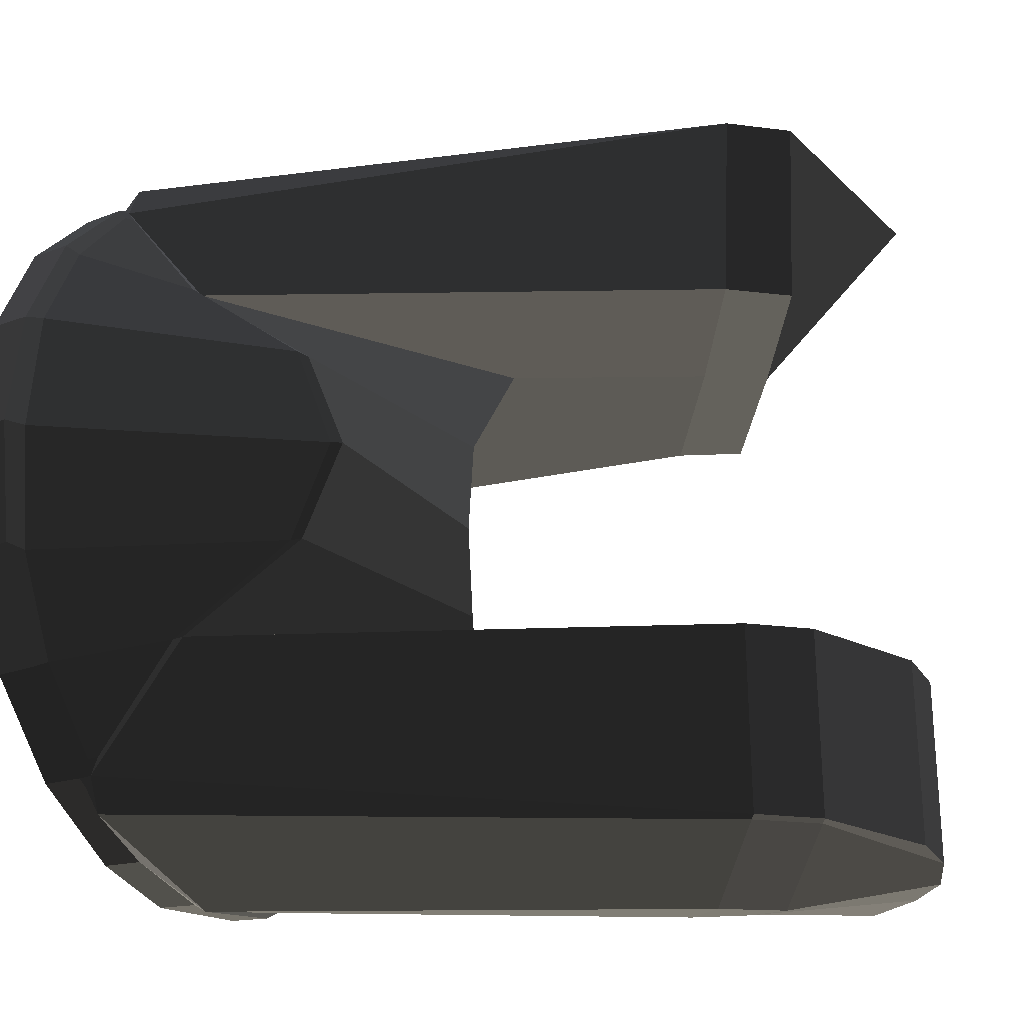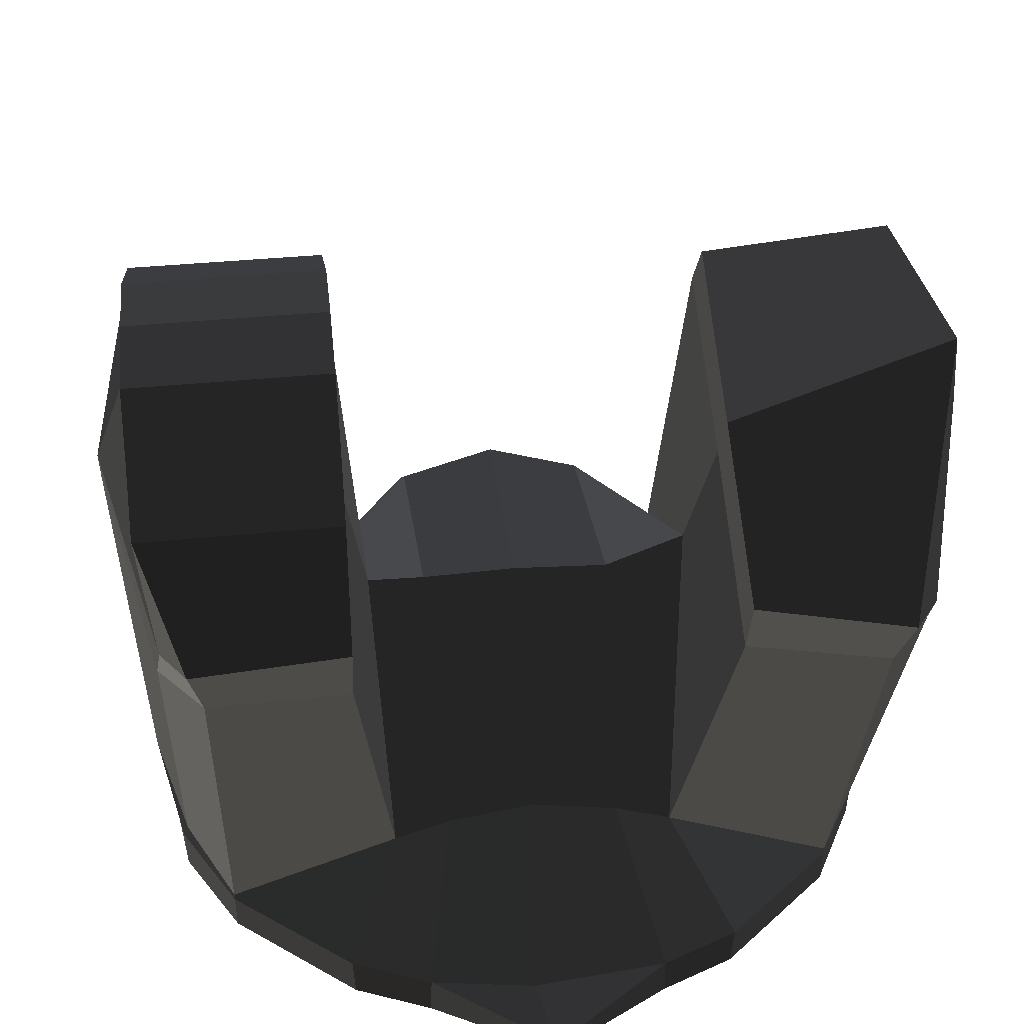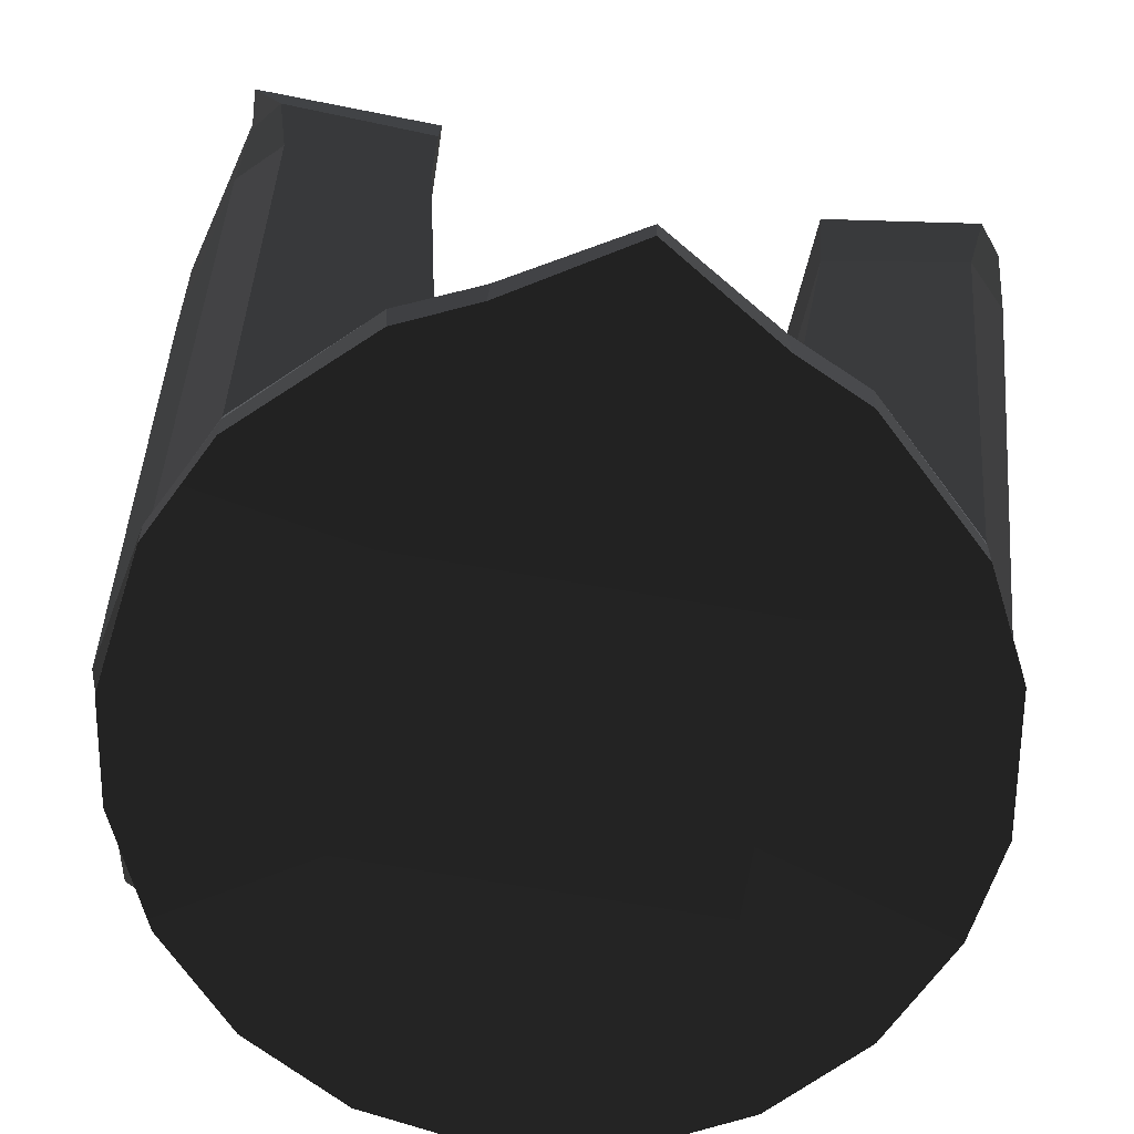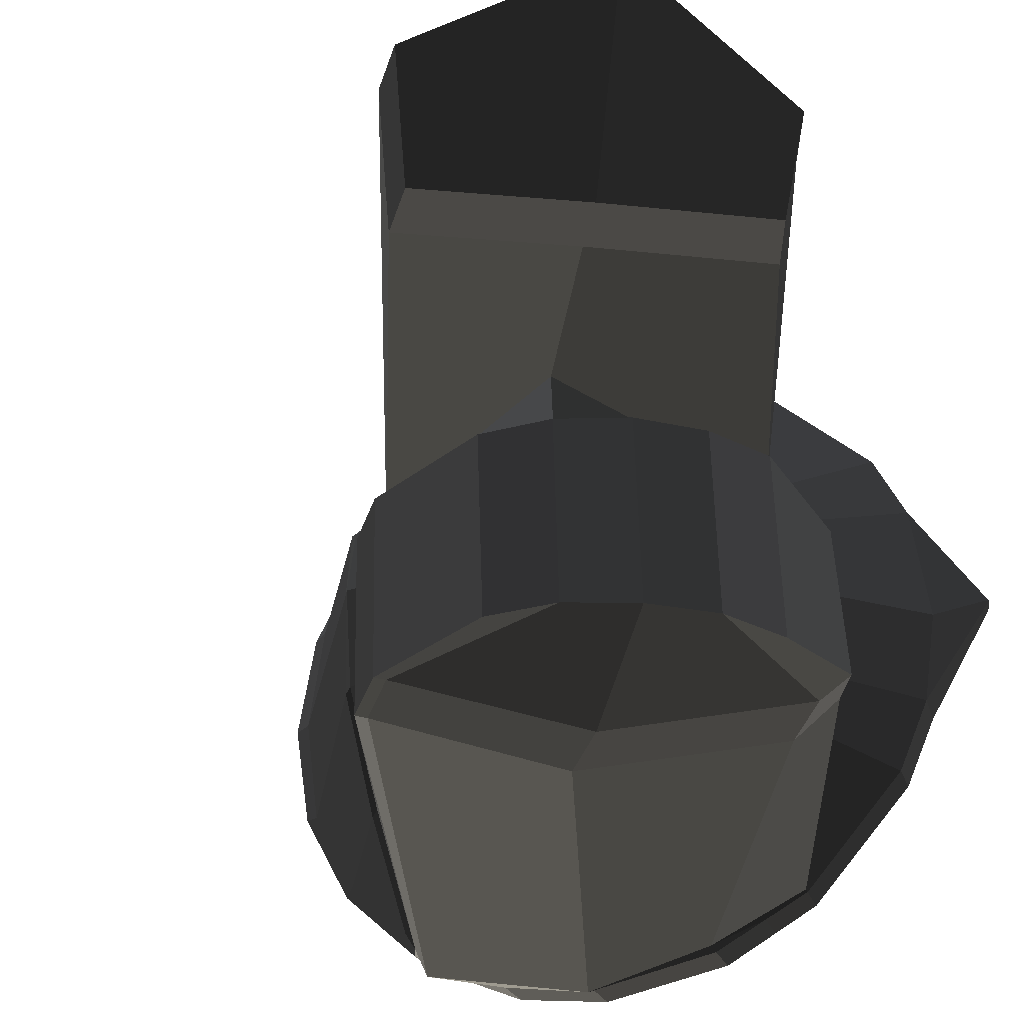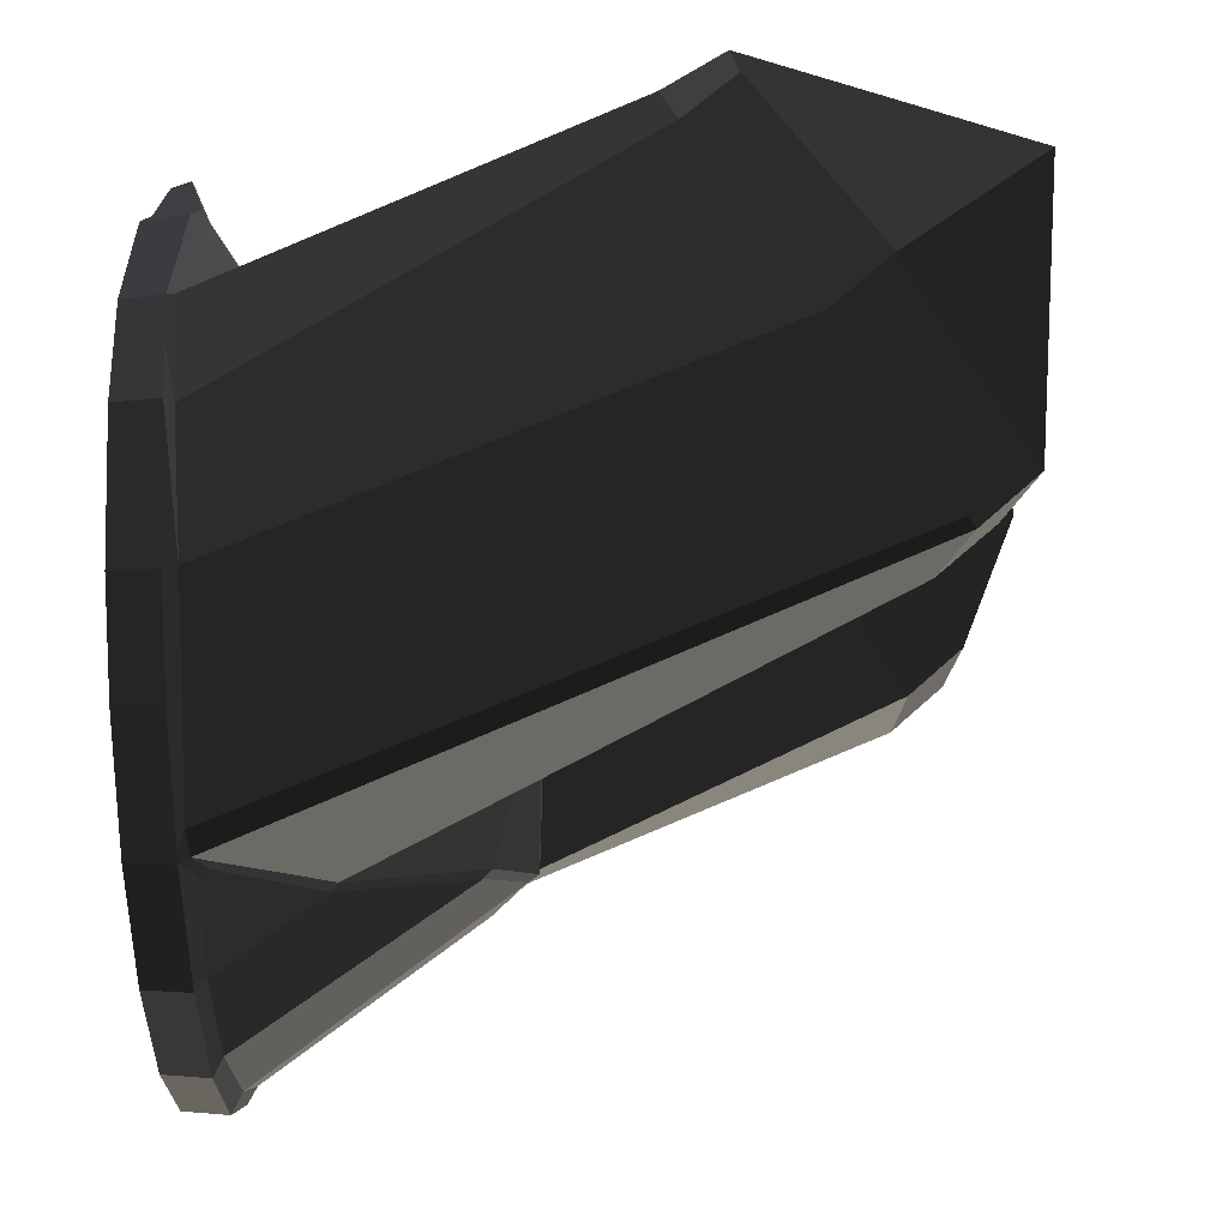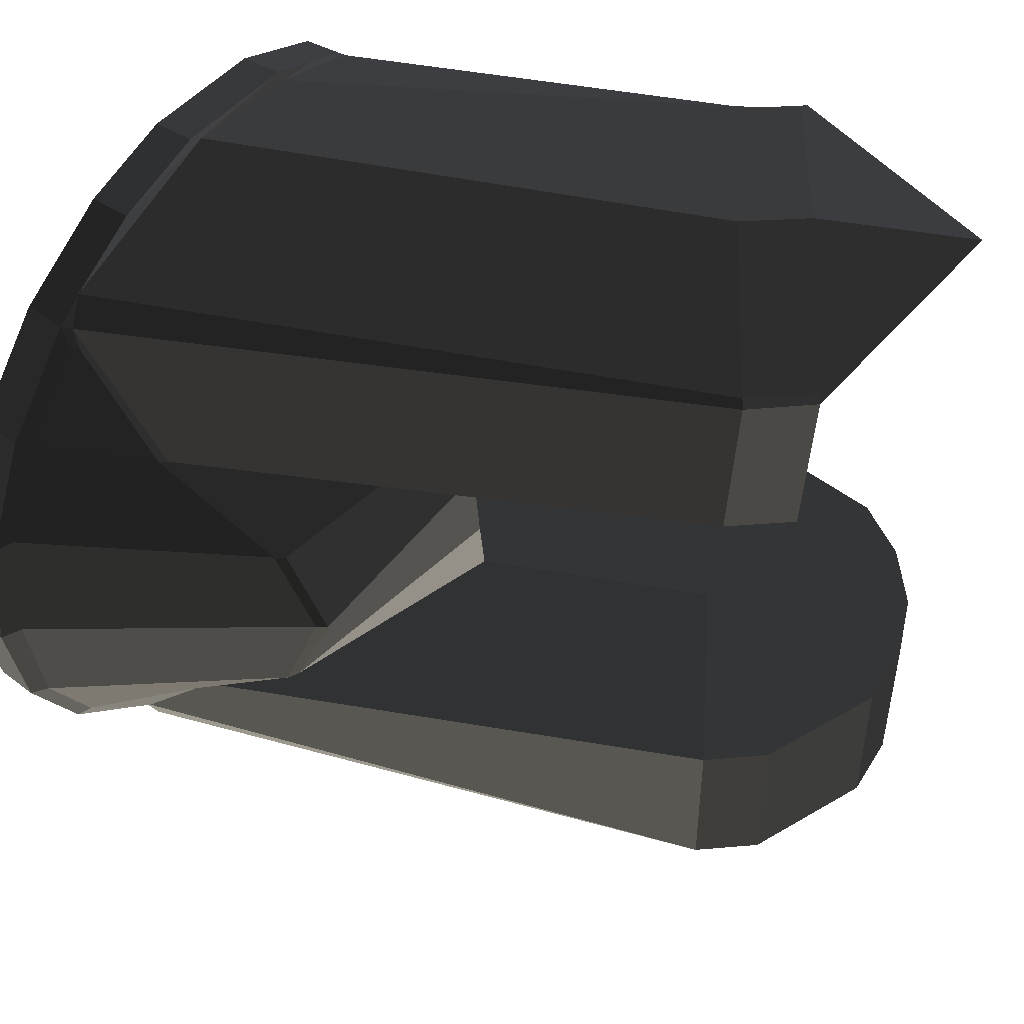
<metadata>
{"format":"obj","ext":"obj","renderer":"f3d","projection":"perspective","resolution":1024,"background":"white","views":[{"elev":-23.8,"azim":-63.4,"up":"+Y"},{"elev":35.8,"azim":83.6,"up":"+Z"},{"elev":-70.9,"azim":80.2,"up":"+Z"},{"elev":-33.9,"azim":22.5,"up":"+Y"},{"elev":76.1,"azim":-92.5,"up":"+Y"},{"elev":51.6,"azim":-56.5,"up":"+Y"}]}
</metadata>
<code>
g default
v -6.045 -8.974 19.21
v -3.332 -10.36 19.21
v -0.5153 -10.89 19.21
v 3.352 -10.36 19.21
v 4.892 -9.575 19.21
v 6.205 -8.909 19.21
v 9.337 -5.532 19.21
v 10.3 -3.413 19.21
v 12.38 0.02555 19.21
v -10.42 -3.384 20.4
v -8.86 -6.437 20.4
v -6.437 -8.86 20.4
v -3.384 -10.42 20.4
v 10.42 -3.384 20.4
v 10.88 -0.4647 20.4
v 6.379 -2.458 22.88
v -6.391 -5.252 23.49
v 10.4 -5.237 31.34
v 4.314 -5.237 40.65
v 6.264 -5.237 40.55
v 9.624 -5.237 38.61
v -0.4306 -5.237 37.55
v 4.94 -9.618 20.33
v 3.31 -10.28 20.62
v -0.02367 -10.59 37.38
v -5.863 -9.755 20.67
v 4.88 -5.237 34.5
v 5.915 -5.237 36.15
v 11.09 -5.237 33.16
v 7.568 -5.237 38.94
v 10.68 -5.237 37
v 8.089 -5.237 39.86
v 0.7941 -5.237 39.07
v 1.61 -4.374 28.37
v 6.412 -4.072 22.38
v 9.43 -5.607 20.41
v -8.548 -6.236 20.67
v 4.348 -11.6 34.58
v 5.597 -11.54 36.15
v 8.211 -10.59 39.86
v -0.5318 -10.95 20.4
v -6.125 -9.018 20.4
v -9.948 -3.489 20.67
v 6.266 -8.939 20.28
v 6.273 -8.938 20.48
v 10.52 -9.135 31.34
v 10.8 -10.54 37
v 9.732 -10.54 38.63
v 6.387 -10.54 40.55
v 4.483 -10.54 40.65
v 0.9167 -10.54 39.07
v -0.308 -10.54 37.55
v -6.291 -8.783 20.66
v -6.487 -8.348 21.01
v -6.619 -8.417 20.77
v -6.621 -5.38 23.34
v -0.5428 -11.2 20.8
v 3.384 -10.42 20.4
v 1.194 -10.58 38.91
v 10.45 -10.16 33.15
v 9.321 -10.32 31.72
v 11.28 -9.483 32.96
v 1.516 -2.723 28.28
v -5.826 -2.761 26.83
v -6.068 -2.862 26.62
v -6.347 -8.82 19.21
v -8.74 -6.428 19.21
v -3.919 -5.002 19.76
v -1.959 -5.002 19.76
v -0.6531 -5.002 19.76
v 1.306 -5.002 19.76
v 3.919 -5.002 19.76
v -3.919 -4.349 19.76
v -1.959 -4.349 19.76
v -0.6531 -4.349 19.76
v 1.306 -4.349 19.76
v 3.919 -4.349 19.76
v -10.28 -3.413 19.21
v -3.919 0.02555 19.76
v -1.959 0.02555 19.76
v -0.6531 0.02555 19.76
v 1.306 0.02555 19.76
v 3.919 0.02555 19.76
v -10.81 0.02555 19.21
v 12.43 0.02555 19.79
v -10.28 3.464 19.21
v -8.74 6.479 19.21
v -8.86 6.488 20.4
v 9.43 5.658 20.41
v -10.42 3.435 20.4
v -9.948 3.54 20.67
v -8.548 6.288 20.67
v 6.412 4.123 22.38
v 4.348 11.65 34.58
v 4.88 5.288 34.5
v 9.84 5.289 31.57
v -6.391 5.303 23.49
v -5.826 2.812 26.83
v 1.194 10.63 38.91
v -0.02367 10.64 37.38
v 10.59 5.288 33.39
v 8.211 10.64 39.86
v 5.597 11.59 36.15
v -5.863 9.806 20.67
v -3.384 10.47 20.4
v 10.52 9.186 31.34
v 11.28 9.534 32.96
v 0.9167 10.59 39.07
v -0.308 10.59 37.55
v -6.291 8.834 20.66
v -6.437 8.911 20.4
v -6.347 8.872 19.21
v 6.273 8.989 20.48
v 10.45 10.21 33.15
v -6.125 9.069 20.4
v 6.379 2.51 22.88
v 1.876 5.009 29.46
v 1.516 2.774 28.28
v 10.42 3.435 20.4
v 6.266 8.99 20.28
v -6.621 5.431 23.34
v -6.487 8.399 21.01
v -6.619 8.468 20.77
v -0.5318 11 20.4
v 3.384 10.47 20.4
v -0.5428 11.25 20.8
v -6.068 2.913 26.62
v 6.498 0.02555 23.4
v 1.31 0.02555 28.22
v -5.553 0.02555 27.87
v -5.732 0.02555 27.59
v -10.41 0.02555 20.7
v -10.95 0.02555 20.4
v 12.54 0.02555 19.73
v -6.045 9.025 19.21
v -3.332 10.41 19.21
v -0.5153 10.94 19.21
v 3.352 10.41 19.21
v 4.892 9.626 19.21
v 6.205 8.96 19.21
v -3.919 5.053 19.76
v -1.959 5.053 19.76
v -0.6531 5.053 19.76
v 1.306 5.053 19.76
v 3.919 5.053 19.76
v 9.337 5.583 19.21
v 10.3 3.464 19.21
v -3.919 4.4 19.76
v -1.959 4.4 19.76
v -0.6531 4.4 19.76
v 1.306 4.4 19.76
v 3.919 4.4 19.76
v -10.28 -3.413 19.21
v -8.74 -6.428 19.21
v -10.81 0.02555 19.21
v -10.28 3.464 19.21
v -8.74 6.479 19.21
v -6.347 8.872 19.21
v -6.045 9.025 19.21
v -3.332 10.41 19.21
v -0.5153 10.94 19.21
v 3.352 10.41 19.21
v 6.205 8.96 19.21
v 9.337 5.583 19.21
v 10.3 3.464 19.21
v 12.38 0.02555 19.21
v 10.3 -3.413 19.21
v 9.337 -5.532 19.21
v 6.205 -8.909 19.21
v 4.892 -9.575 19.21
v 3.352 -10.36 19.21
v -0.5153 -10.89 19.21
v -3.332 -10.36 19.21
v -6.045 -8.974 19.21
v -6.347 -8.82 19.21
v 9.321 10.37 31.72
v 3.31 10.34 20.62
v 8.211 10.64 39.86
v 11.28 9.534 32.96
v 0.9167 10.59 39.07
v -0.308 10.59 37.55
v 10.52 9.186 31.34
v 6.273 8.989 20.48
v 4.94 9.67 20.33
v 6.266 8.99 20.28
v 4.892 9.626 19.21
v 6.205 8.96 19.21
v 5.915 5.288 36.15
v 1.233 5.288 38.75
v 0.009608 5.289 37.19
v 10.45 10.21 33.15
v 11.28 9.534 32.96
v -0.308 10.59 37.55
v 0.9167 -10.54 39.07
v -0.308 -10.54 37.55
v 9.732 -10.54 38.63
v 8.211 -10.59 39.86
v 6.387 -10.54 40.55
v 4.483 -10.54 40.65
v 6.205 -8.909 19.21
v 6.266 -8.939 20.28
v 6.273 -8.938 20.48
v 10.52 -9.135 31.34
v 11.28 -9.483 32.96
v 10.8 -10.54 37
v 6.379 -2.458 22.88
v 6.498 0.02555 23.4
v 6.379 2.51 22.88
v 3.919 -5.002 19.76
v 4.892 -9.575 19.21
v 3.919 -4.349 19.76
v 3.919 0.02555 19.76
v 3.919 4.4 19.76
v 3.919 5.053 19.76
v 4.892 9.626 19.21
v 6.412 4.123 22.38
v 6.273 8.989 20.48
v 6.412 -4.072 22.38
v 6.273 -8.938 20.48
v 1.61 -4.374 28.37
v 4.88 -5.237 34.5
v 5.915 -5.237 36.15
v 7.568 -5.237 38.94
v 8.089 -5.237 39.86
v 8.211 -10.59 39.86
v 1.516 -2.723 28.28
v 1.31 0.02555 28.22
v 1.516 2.774 28.28
v 1.876 5.009 29.46
v 4.88 5.288 34.5
v -5.826 -2.761 26.83
v -5.553 0.02555 27.87
v -5.826 2.812 26.83
v -6.391 5.303 23.49
v -6.291 8.834 20.66
v -6.391 5.303 23.49
v -6.391 -5.252 23.49
v -6.291 -8.783 20.66
v -8.86 -6.437 20.4
v -10.42 -3.384 20.4
v -10.95 0.02555 20.4
v -10.42 3.435 20.4
v -8.86 6.488 20.4
g r_1:Mesh
f 240 153 239
f 239 153 154
f 42 174 13
f 13 174 173
f 13 173 41
f 41 173 172
f 168 167 36
f 36 167 14
f 36 14 218
f 218 14 206
f 221 18 220
f 220 18 35
f 57 24 38
f 38 24 61
f 226 220 16
f 16 220 35
f 39 59 38
f 38 59 25
f 197 39 196
f 196 39 60
f 222 29 221
f 221 29 18
f 223 31 222
f 222 31 29
f 224 21 223
f 223 21 31
f 38 61 39
f 39 61 60
f 38 25 57
f 57 25 26
f 237 34 231
f 231 34 63
f 237 22 34
f 34 22 27
f 197 198 39
f 39 198 59
f 22 33 27
f 27 33 28
f 30 28 19
f 19 28 33
f 32 30 20
f 20 30 19
f 58 171 23
f 23 171 170
f 57 58 24
f 24 58 23
f 170 200 23
f 23 200 201
f 24 23 202
f 202 23 201
f 24 202 61
f 61 202 203
f 61 203 60
f 60 203 204
f 196 60 205
f 205 60 204
f 198 199 59
f 59 199 194
f 59 194 25
f 25 194 195
f 25 195 26
f 26 195 53
f 174 42 175
f 175 42 12
f 10 11 43
f 43 11 37
f 64 65 17
f 17 65 56
f 169 168 44
f 44 168 36
f 44 36 219
f 218 219 36
f 45 35 46
f 46 35 18
f 62 46 29
f 29 46 18
f 47 62 31
f 31 62 29
f 47 31 48
f 48 31 21
f 224 225 21
f 21 225 48
f 40 32 49
f 49 32 20
f 49 20 50
f 50 20 19
f 50 19 51
f 51 19 33
f 51 33 52
f 52 33 22
f 238 52 237
f 237 52 22
f 53 17 54
f 54 17 56
f 12 55 11
f 11 55 37
f 239 154 12
f 12 154 175
f 37 56 43
f 43 56 65
f 55 54 37
f 37 54 56
f 12 53 55
f 55 53 54
f 26 53 42
f 42 53 12
f 42 13 26
f 26 13 57
f 13 41 57
f 57 41 58
f 41 172 58
f 58 172 171
f 14 15 206
f 206 15 207
f 16 128 226
f 226 128 227
f 231 63 232
f 232 63 129
f 65 64 131
f 131 64 130
f 43 65 132
f 132 65 131
f 43 132 10
f 10 132 133
f 153 240 155
f 155 240 241
f 134 85 14
f 85 15 14
f 134 14 166
f 166 14 167
f 1 66 68
f 68 66 67
f 1 68 2
f 2 68 69
f 69 70 2
f 2 70 3
f 70 71 3
f 3 71 4
f 71 209 4
f 4 209 210
f 7 6 72
f 72 6 5
f 68 67 73
f 73 67 78
f 68 73 69
f 69 73 74
f 69 74 70
f 70 74 75
f 70 75 71
f 71 75 76
f 71 76 209
f 209 76 211
f 8 7 77
f 77 7 72
f 73 78 79
f 79 78 84
f 73 79 74
f 74 79 80
f 74 80 75
f 75 80 81
f 75 81 76
f 76 81 82
f 76 82 211
f 211 82 212
f 9 8 83
f 83 8 77
f 242 243 156
f 156 243 157
f 115 105 159
f 159 105 160
f 105 124 160
f 160 124 161
f 119 165 89
f 89 165 164
f 89 216 119
f 119 216 208
f 176 177 94
f 94 177 126
f 93 96 229
f 229 96 230
f 116 93 228
f 228 93 229
f 100 99 94
f 94 99 103
f 96 101 230
f 230 101 188
f 191 176 103
f 103 176 94
f 104 100 126
f 126 100 94
f 234 233 117
f 117 233 118
f 234 117 190
f 190 117 95
f 188 189 95
f 95 189 190
f 125 184 162
f 162 184 186
f 126 177 125
f 125 177 184
f 186 184 187
f 187 184 185
f 177 183 184
f 184 183 185
f 177 176 183
f 183 176 182
f 176 114 182
f 182 114 179
f 180 178 99
f 103 99 178
f 192 191 178
f 191 103 178
f 99 100 180
f 180 100 181
f 100 104 181
f 181 104 235
f 159 158 115
f 115 158 111
f 96 93 106
f 106 93 113
f 96 106 101
f 101 106 107
f 101 107 188
f 188 107 102
f 190 193 97
f 97 193 110
f 190 189 109
f 109 189 108
f 189 188 108
f 108 188 102
f 90 91 88
f 88 91 92
f 121 127 236
f 236 127 98
f 163 120 164
f 164 120 89
f 120 217 89
f 216 89 217
f 121 236 122
f 122 236 235
f 92 123 88
f 88 123 111
f 243 111 157
f 157 111 158
f 127 121 91
f 91 121 92
f 123 92 122
f 92 121 122
f 122 235 123
f 123 235 111
f 104 115 235
f 235 115 111
f 115 104 105
f 105 104 126
f 105 126 124
f 124 126 125
f 124 125 161
f 161 125 162
f 207 15 208
f 208 15 119
f 227 128 228
f 228 128 116
f 233 232 118
f 118 232 129
f 127 131 98
f 98 131 130
f 91 132 127
f 127 132 131
f 133 132 90
f 90 132 91
f 156 155 242
f 242 155 241
f 134 119 85
f 119 15 85
f 134 166 119
f 119 166 165
f 135 141 112
f 112 141 87
f 135 136 141
f 141 136 142
f 137 143 136
f 136 143 142
f 138 144 137
f 137 144 143
f 215 214 138
f 138 214 144
f 139 140 145
f 145 140 146
f 141 148 87
f 87 148 86
f 141 142 148
f 148 142 149
f 142 143 149
f 149 143 150
f 143 144 150
f 150 144 151
f 144 214 151
f 151 214 213
f 145 146 152
f 152 146 147
f 148 79 86
f 86 79 84
f 148 149 79
f 79 149 80
f 149 150 80
f 80 150 81
f 150 151 81
f 81 151 82
f 151 213 82
f 82 213 212
f 152 147 83
f 83 147 9

</code>
